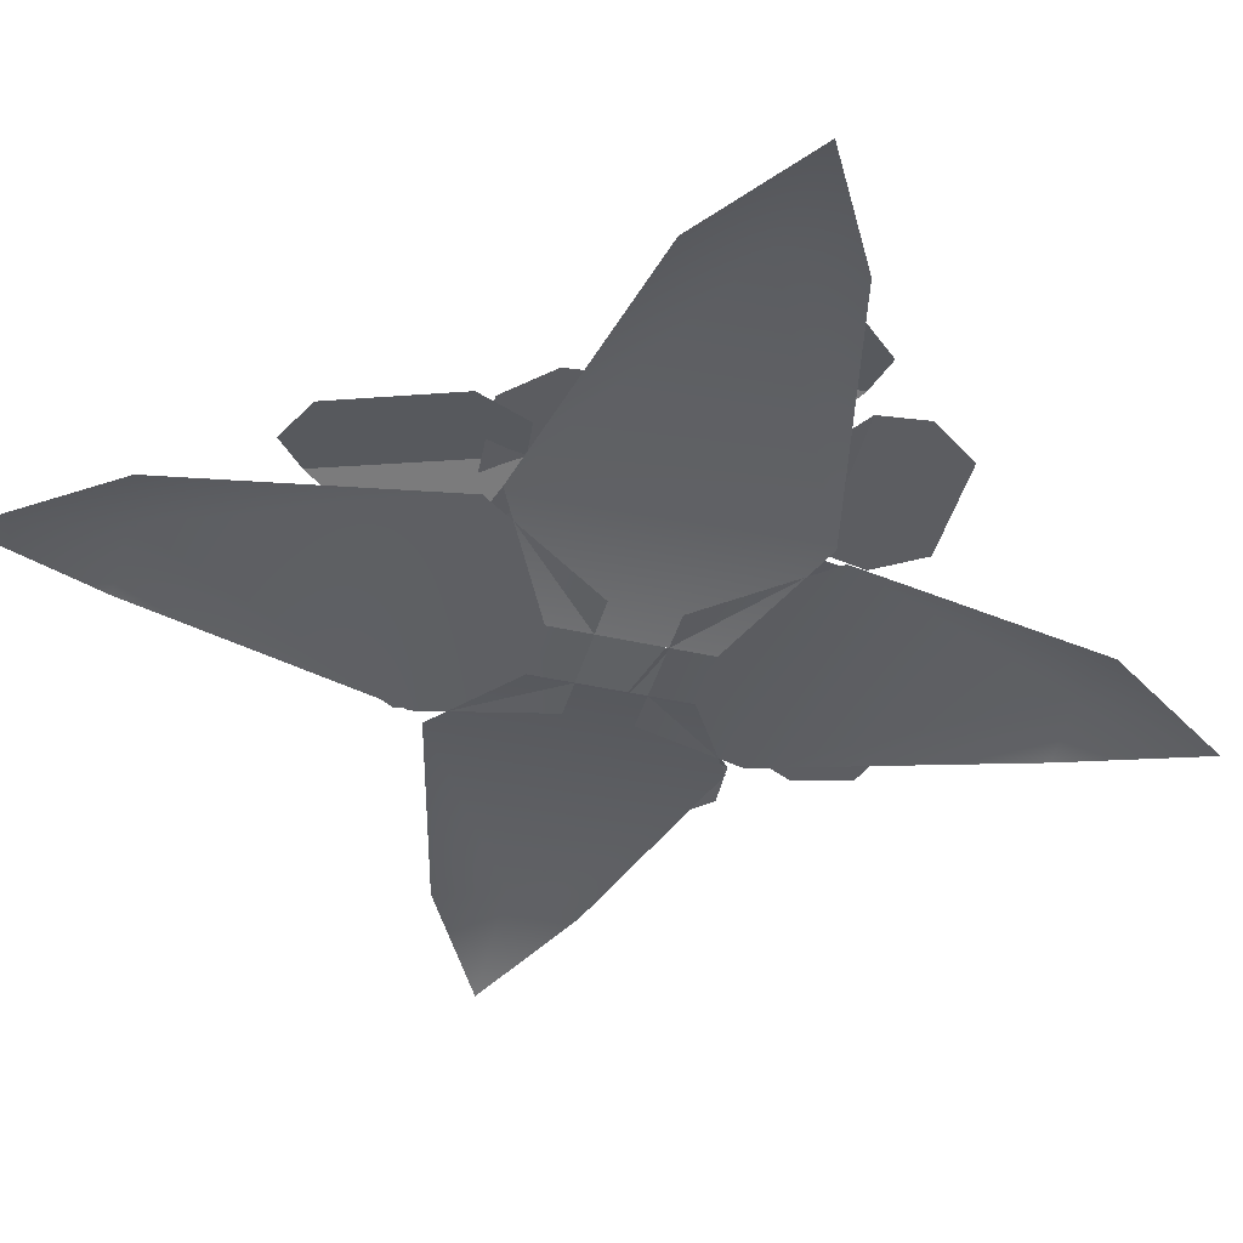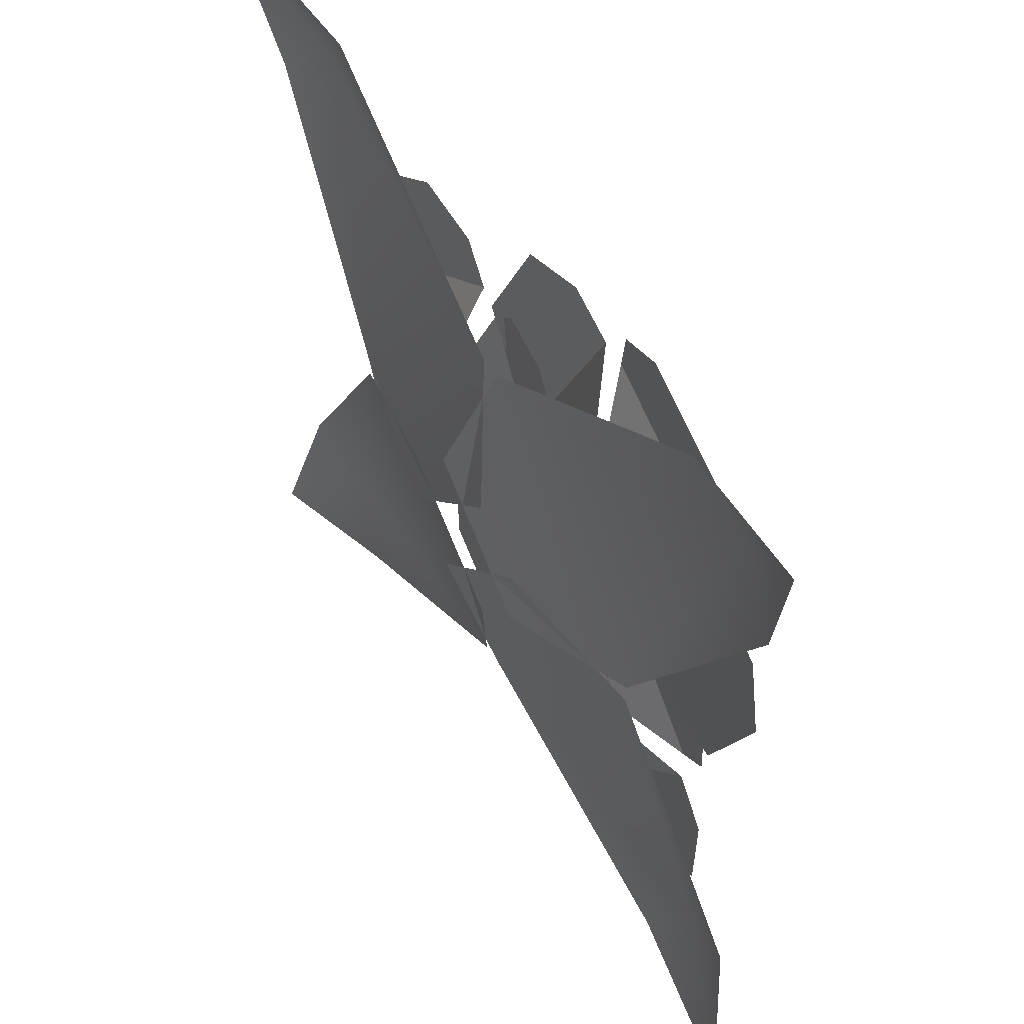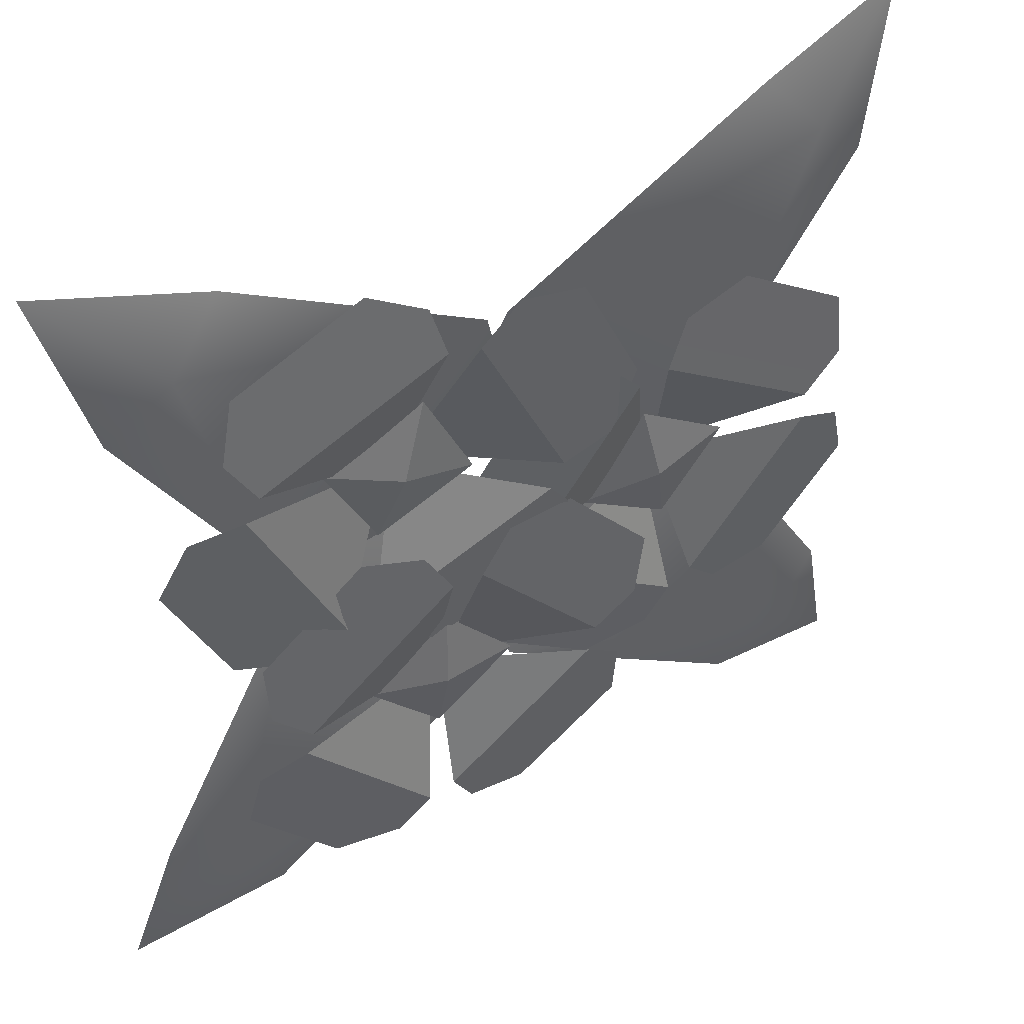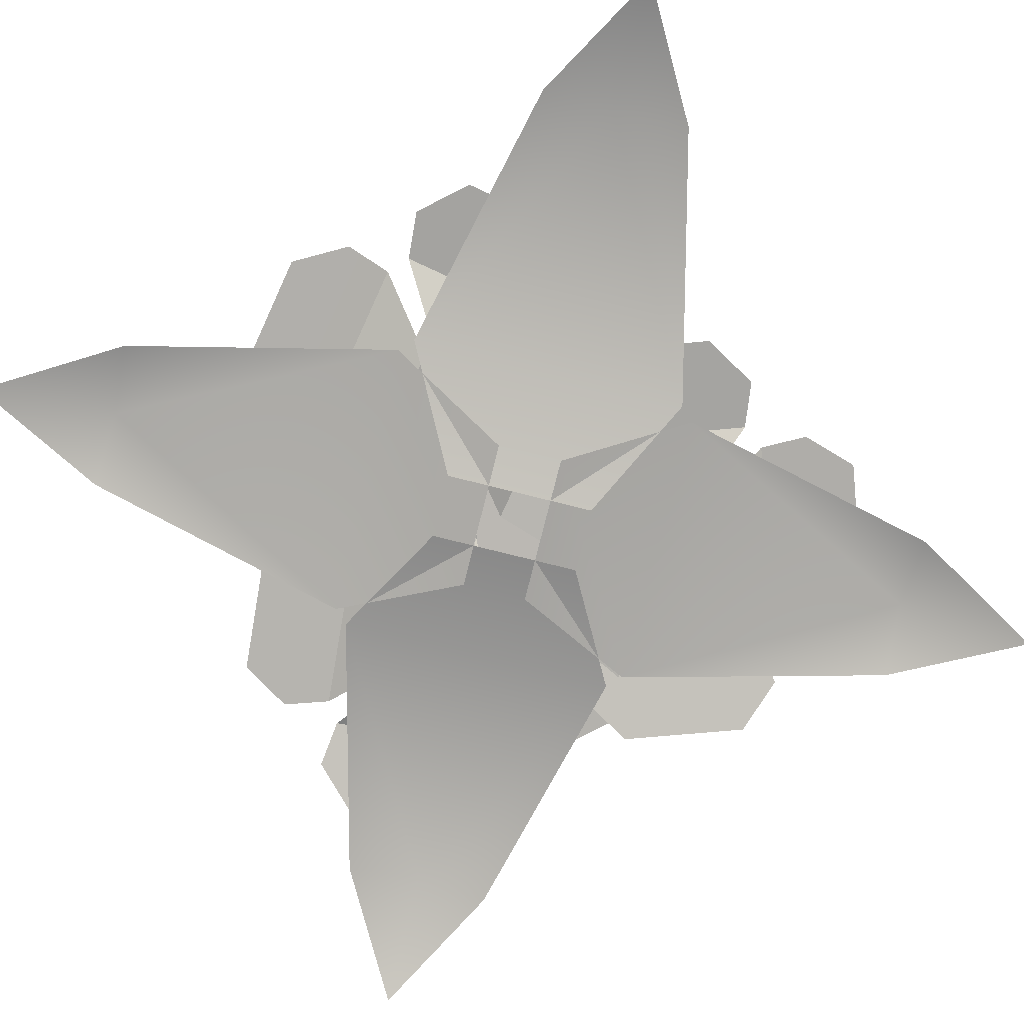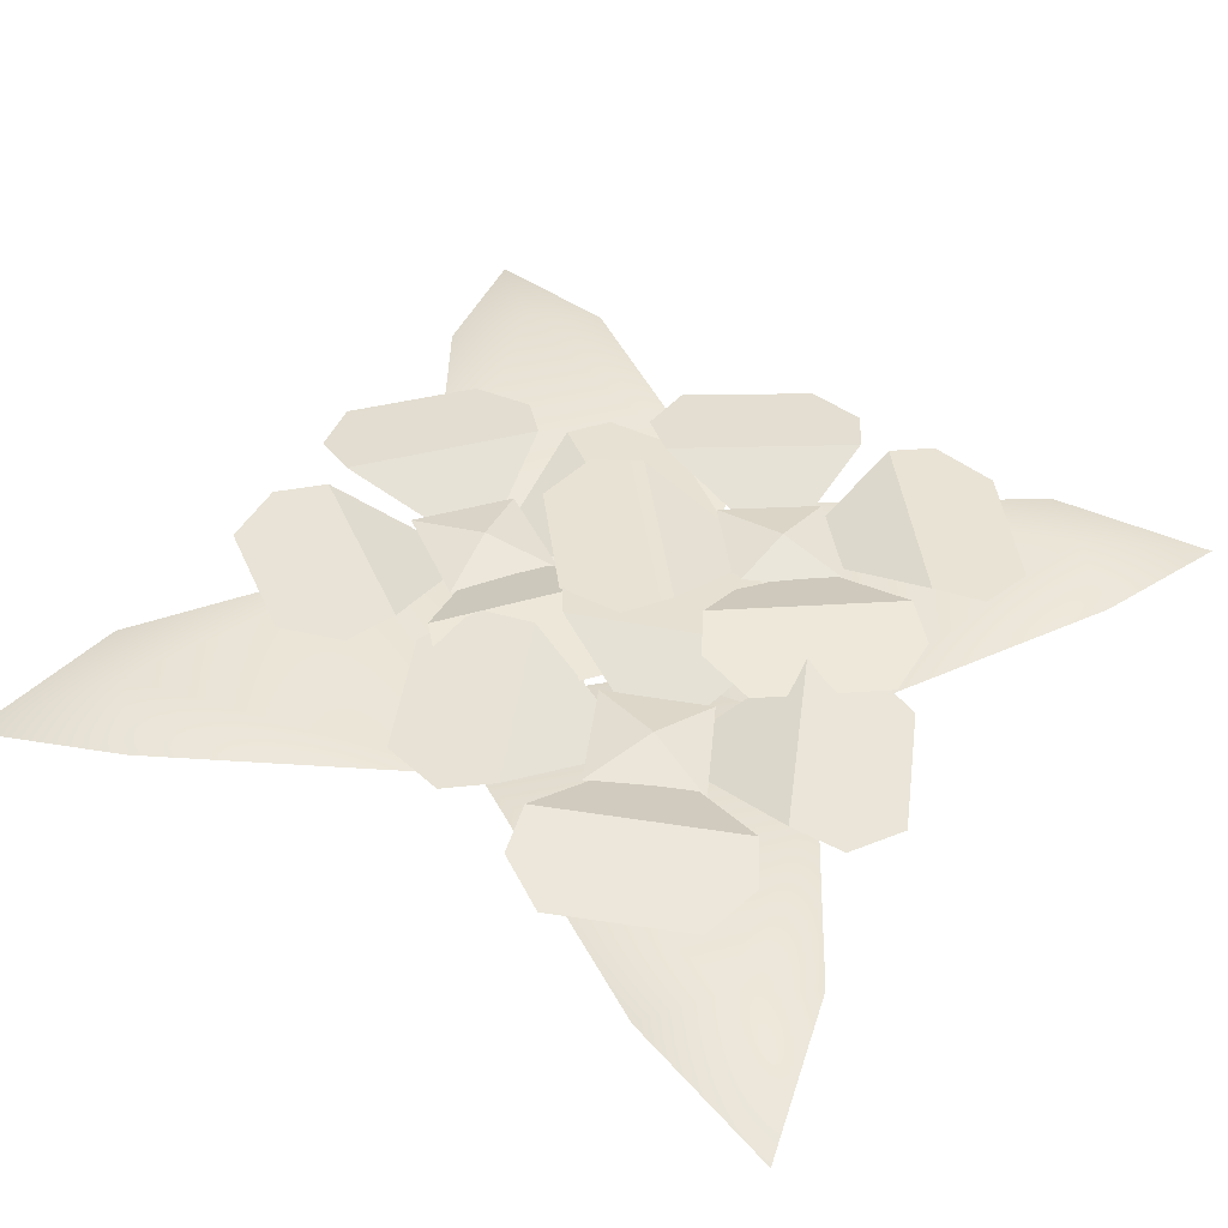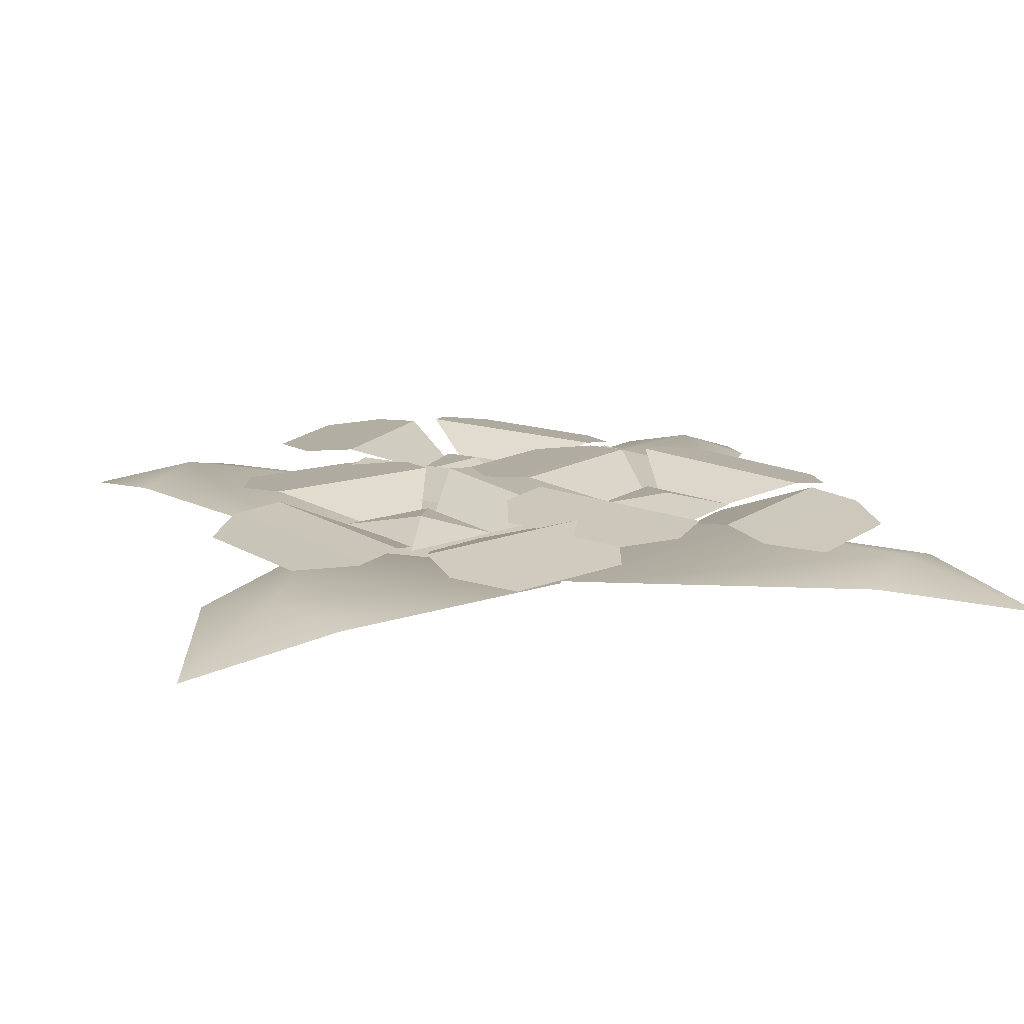
<metadata>
{"format":"obj","ext":"obj","renderer":"f3d","projection":"perspective","resolution":1024,"background":"white","views":[{"elev":-41.7,"azim":119.8,"up":"+Y"},{"elev":53.2,"azim":57.6,"up":"+Z"},{"elev":44.8,"azim":148.2,"up":"+Z"},{"elev":-76.7,"azim":-58.8,"up":"+Y"},{"elev":44.0,"azim":33.5,"up":"+Y"},{"elev":13.4,"azim":74.8,"up":"+Y"}]}
</metadata>
<code>
g obj_flower2
v 0.06592 0.06877 -0.1146
v 0.008629 0.06142 -0.1177
v 0.06715 0.05576 -0.1687
v 0.06592 0.06877 -0.1146
v 0.06175 0.06142 -0.0568
v 0.008629 0.06142 -0.1177
v 0.06592 0.06877 -0.1146
v 0.1223 0.05557 -0.1096
v 0.06175 0.06142 -0.0568
v 0.06592 0.06877 -0.1146
v 0.06715 0.05576 -0.1687
v 0.1223 0.05557 -0.1096
v -0.1115 0.06879 0.001252
v -0.1686 0.06132 0.01325
v -0.1246 0.05558 -0.05224
v -0.1115 0.06879 0.001252
v -0.1004 0.06132 0.05902
v -0.1686 0.06132 0.01325
v -0.1115 0.06879 0.001252
v -0.05492 0.05538 -0.008748
v -0.1004 0.06132 0.05902
v -0.1115 0.06879 0.001252
v -0.1246 0.05558 -0.05224
v -0.05492 0.05538 -0.008748
v 0.09393 0.06879 0.09849
v 0.03853 0.06132 0.08037
v 0.1094 0.05558 0.04565
v 0.09393 0.06879 0.09849
v 0.07465 0.06132 0.1541
v 0.03853 0.06132 0.08037
v 0.09393 0.06879 0.09849
v 0.148 0.05538 0.1181
v 0.07465 0.06132 0.1541
v 0.09393 0.06879 0.09849
v 0.1094 0.05558 0.04565
v 0.148 0.05538 0.1181
v -0.02759 0.003095 0.05964
v 0.05766 0.003095 -0.02627
v 0.1649 0.02639 0.00549
v 0.004998 0.02639 0.1666
v 0.2389 0.05043 0.2388
v 0.1982 0.03747 0.2835
v 0.2832 0.03747 0.1978
v 0.315 0.01962 0.3144
v 0.05784 0.003095 0.02239
v -0.02806 0.003095 -0.06286
v 0.003694 0.02639 -0.1701
v 0.1648 0.02639 -0.0102
v 0.237 0.05043 -0.2441
v 0.2817 0.03747 -0.2034
v 0.196 0.03747 -0.2884
v 0.3126 0.01962 -0.3202
v 0.02059 0.003095 -0.06305
v -0.06465 0.003095 0.02286
v -0.1719 0.02639 -0.008896
v -0.01199 0.02639 -0.17
v -0.2459 0.05043 -0.2422
v -0.2052 0.03747 -0.2869
v -0.2902 0.03747 -0.2012
v -0.322 0.01962 -0.3178
v -0.06484 0.003095 -0.02579
v 0.02107 0.003095 0.05945
v -0.01069 0.02639 0.1667
v -0.1718 0.02639 0.006793
v -0.244 0.05043 0.2407
v -0.2887 0.03747 0.2
v -0.203 0.03747 0.285
v -0.3196 0.01962 0.3168
v 0.02593 0.05721 -0.1228
v -0.04597 0.08219 -0.134
v 0.06423 0.0696 -0.2297
v 0.0621 0.05143 -0.1542
v 0.04539 0.06378 -0.2627
v -0.07694 0.06989 -0.2059
v -0.0009141 0.0606 -0.2718
v -0.07519 0.07736 -0.1579
v 0.06423 0.0696 -0.2297
v -0.04597 0.08219 -0.134
v 0.1016 0.05365 -0.1103
v 0.1769 0.07149 -0.1021
v 0.06642 0.08017 -0.006144
v 0.0651 0.05488 -0.07864
v 0.08567 0.07541 0.02655
v 0.2062 0.06284 -0.02873
v 0.1299 0.06823 0.03745
v 0.2041 0.06596 -0.07634
v 0.06642 0.08017 -0.006144
v 0.1769 0.07149 -0.1021
v 0.05304 0.05796 -0.07609
v 0.0448 0.08345 -0.003521
v -0.05158 0.08148 -0.1142
v 0.02119 0.05567 -0.1124
v -0.08689 0.07898 -0.09658
v -0.02926 0.07845 0.0277
v -0.09571 0.07648 -0.04864
v 0.02102 0.08095 0.02727
v -0.05158 0.08148 -0.1142
v 0.0448 0.08345 -0.003521
v 0.0734 0.05288 -0.159
v 0.08503 0.07019 -0.2345
v 0.1811 0.06827 -0.1236
v 0.1049 0.05061 -0.1223
v 0.2156 0.0603 -0.1403
v 0.1574 0.05425 -0.2643
v 0.2236 0.05232 -0.1877
v 0.108 0.06222 -0.2647
v 0.1811 0.06827 -0.1236
v 0.08503 0.07019 -0.2345
v -0.1529 0.05705 0.003702
v -0.2264 0.08242 0.01164
v -0.1435 0.06963 -0.1113
v -0.1257 0.05118 -0.03661
v -0.1706 0.06372 -0.1387
v -0.2757 0.06993 -0.05082
v -0.2185 0.0605 -0.1355
v -0.2614 0.07752 -0.004218
v -0.1435 0.06963 -0.1113
v -0.2264 0.08242 0.01164
v -0.07539 0.05344 -0.004005
v 0.0006429 0.07155 -0.01574
v -0.08255 0.08038 0.1075
v -0.1029 0.05468 0.03671
v -0.05506 0.07553 0.1345
v 0.0487 0.06277 0.04858
v -0.008796 0.06824 0.1336
v 0.03406 0.06593 0.002439
v -0.08255 0.08038 0.1075
v 0.0006429 0.07155 -0.01574
v -0.1141 0.05781 0.04238
v -0.1031 0.0837 0.1158
v -0.2267 0.0817 0.03254
v -0.1549 0.05549 0.01511
v -0.2567 0.07916 0.05907
v -0.1675 0.07863 0.1659
v -0.2528 0.07662 0.1084
v -0.1183 0.08116 0.1522
v -0.2267 0.0817 0.03254
v -0.1031 0.0837 0.1158
v -0.1159 0.05265 -0.04428
v -0.1243 0.07024 -0.1214
v -0.0008966 0.06828 -0.03788
v -0.07534 0.05034 -0.0166
v 0.02856 0.06019 -0.0634
v -0.0611 0.05404 -0.1697
v 0.02393 0.05208 -0.1119
v -0.1098 0.06213 -0.1571
v -0.0008966 0.06828 -0.03788
v -0.1243 0.07024 -0.1214
v 0.05685 0.05705 0.07991
v -0.01076 0.08242 0.05005
v 0.1225 0.06963 -0.01491
v 0.1006 0.05118 0.05862
v 0.1127 0.06372 -0.05229
v -0.02223 0.06993 -0.0287
v 0.0697 0.0605 -0.07338
v -0.03312 0.07752 0.01882
v 0.1225 0.06963 -0.01491
v -0.01076 0.08242 0.05005
v 0.1279 0.05344 0.112
v 0.1996 0.07155 0.1399
v 0.06591 0.08038 0.205
v 0.08368 0.05468 0.1335
v 0.0762 0.07553 0.2421
v 0.209 0.06277 0.2196
v 0.1167 0.06824 0.2645
v 0.2194 0.06593 0.1723
v 0.06591 0.08038 0.205
v 0.1996 0.07155 0.1399
v 0.07118 0.05781 0.1329
v 0.04402 0.0837 0.2019
v -0.02147 0.0817 0.06799
v 0.04948 0.05549 0.08882
v -0.06074 0.07916 0.07596
v -0.03687 0.07863 0.2131
v -0.082 0.07662 0.1207
v 0.01258 0.08116 0.2259
v -0.02147 0.0817 0.06799
v 0.04402 0.0837 0.2019
v 0.1129 0.05265 0.05689
v 0.1442 0.07024 -0.01416
v 0.2093 0.06828 0.1199
v 0.1342 0.05034 0.1011
v 0.2476 0.06019 0.1125
v 0.2231 0.05404 -0.02434
v 0.2678 0.05208 0.06821
v 0.1746 0.06213 -0.03773
v 0.2093 0.06828 0.1199
v 0.1442 0.07024 -0.01416
g obj_flower2_0
f 3 2 1
f 6 5 4
f 9 8 7
f 12 11 10
f 15 14 13
f 18 17 16
f 21 20 19
f 24 23 22
f 27 26 25
f 30 29 28
f 33 32 31
f 36 35 34
f 39 38 37
f 40 39 37
f 41 39 40
f 42 41 40
f 39 41 43
f 44 41 42
f 44 43 41
f 47 46 45
f 48 47 45
f 49 47 48
f 50 49 48
f 47 49 51
f 52 49 50
f 52 51 49
f 55 54 53
f 56 55 53
f 57 55 56
f 58 57 56
f 55 57 59
f 60 57 58
f 60 59 57
f 63 62 61
f 64 63 61
f 65 63 64
f 66 65 64
f 63 65 67
f 68 65 66
f 68 67 65
f 71 70 69
f 72 71 69
f 75 74 73
f 74 76 73
f 73 76 77
f 76 78 77
f 81 80 79
f 82 81 79
f 85 84 83
f 84 86 83
f 83 86 87
f 86 88 87
f 91 90 89
f 92 91 89
f 95 94 93
f 94 96 93
f 93 96 97
f 96 98 97
f 101 100 99
f 102 101 99
f 105 104 103
f 104 106 103
f 103 106 107
f 106 108 107
f 111 110 109
f 112 111 109
f 115 114 113
f 114 116 113
f 113 116 117
f 116 118 117
f 121 120 119
f 122 121 119
f 125 124 123
f 124 126 123
f 123 126 127
f 126 128 127
f 131 130 129
f 132 131 129
f 135 134 133
f 134 136 133
f 133 136 137
f 136 138 137
f 141 140 139
f 142 141 139
f 145 144 143
f 144 146 143
f 143 146 147
f 146 148 147
f 151 150 149
f 152 151 149
f 155 154 153
f 154 156 153
f 153 156 157
f 156 158 157
f 161 160 159
f 162 161 159
f 165 164 163
f 164 166 163
f 163 166 167
f 166 168 167
f 171 170 169
f 172 171 169
f 175 174 173
f 174 176 173
f 173 176 177
f 176 178 177
f 181 180 179
f 182 181 179
f 185 184 183
f 184 186 183
f 183 186 187
f 186 188 187

</code>
